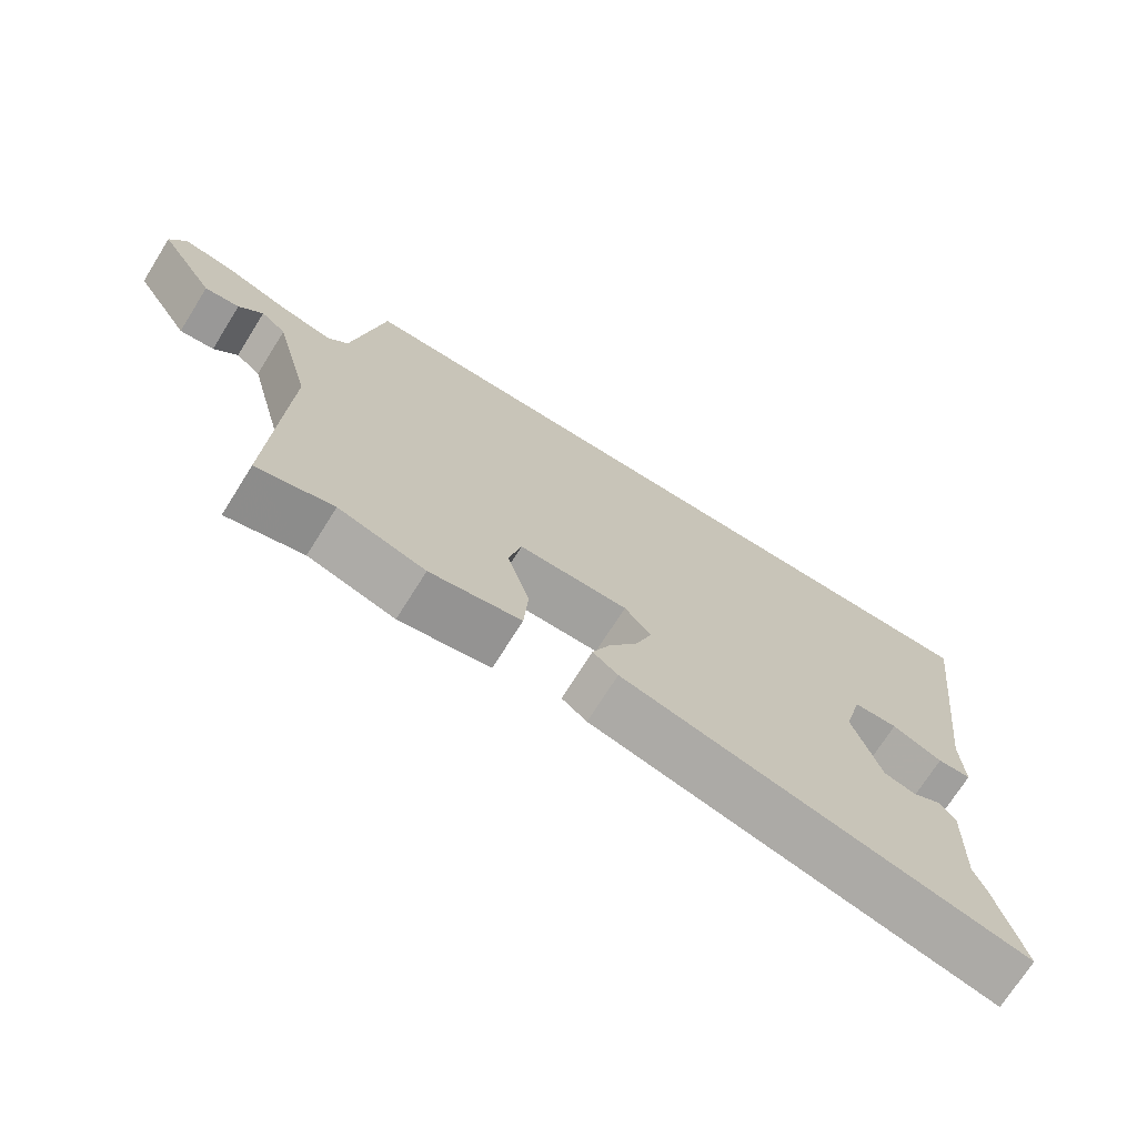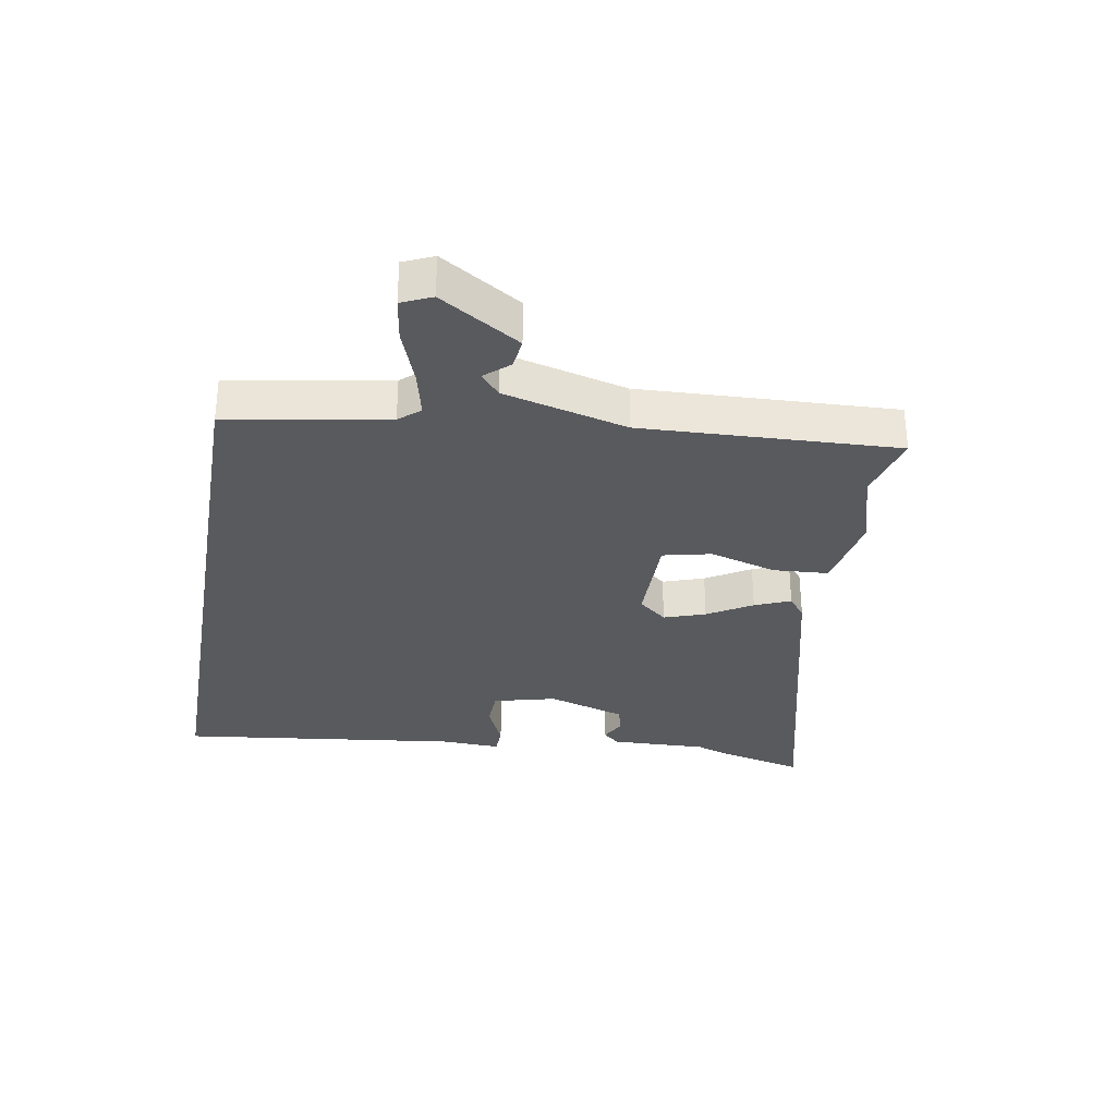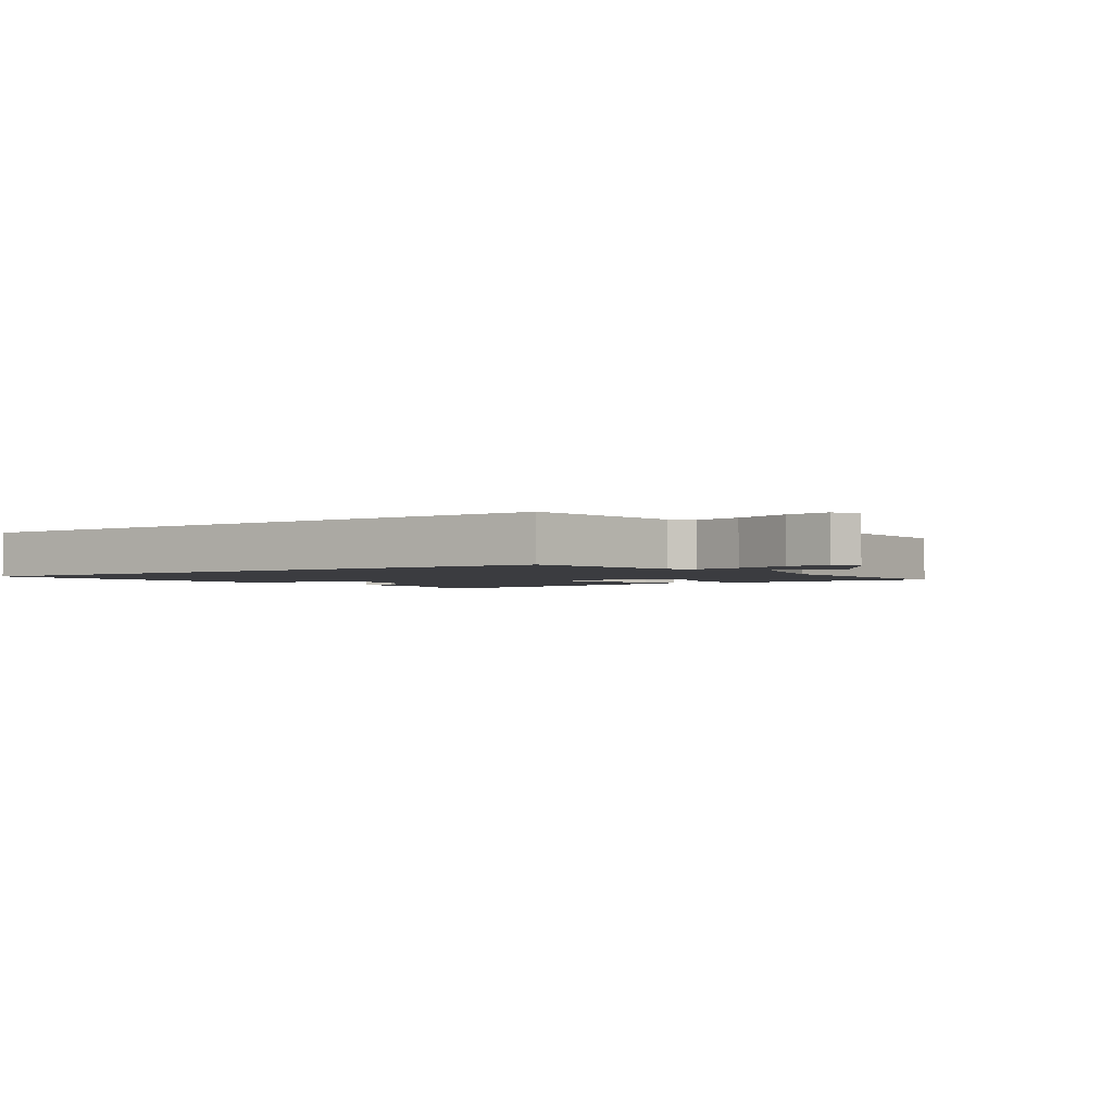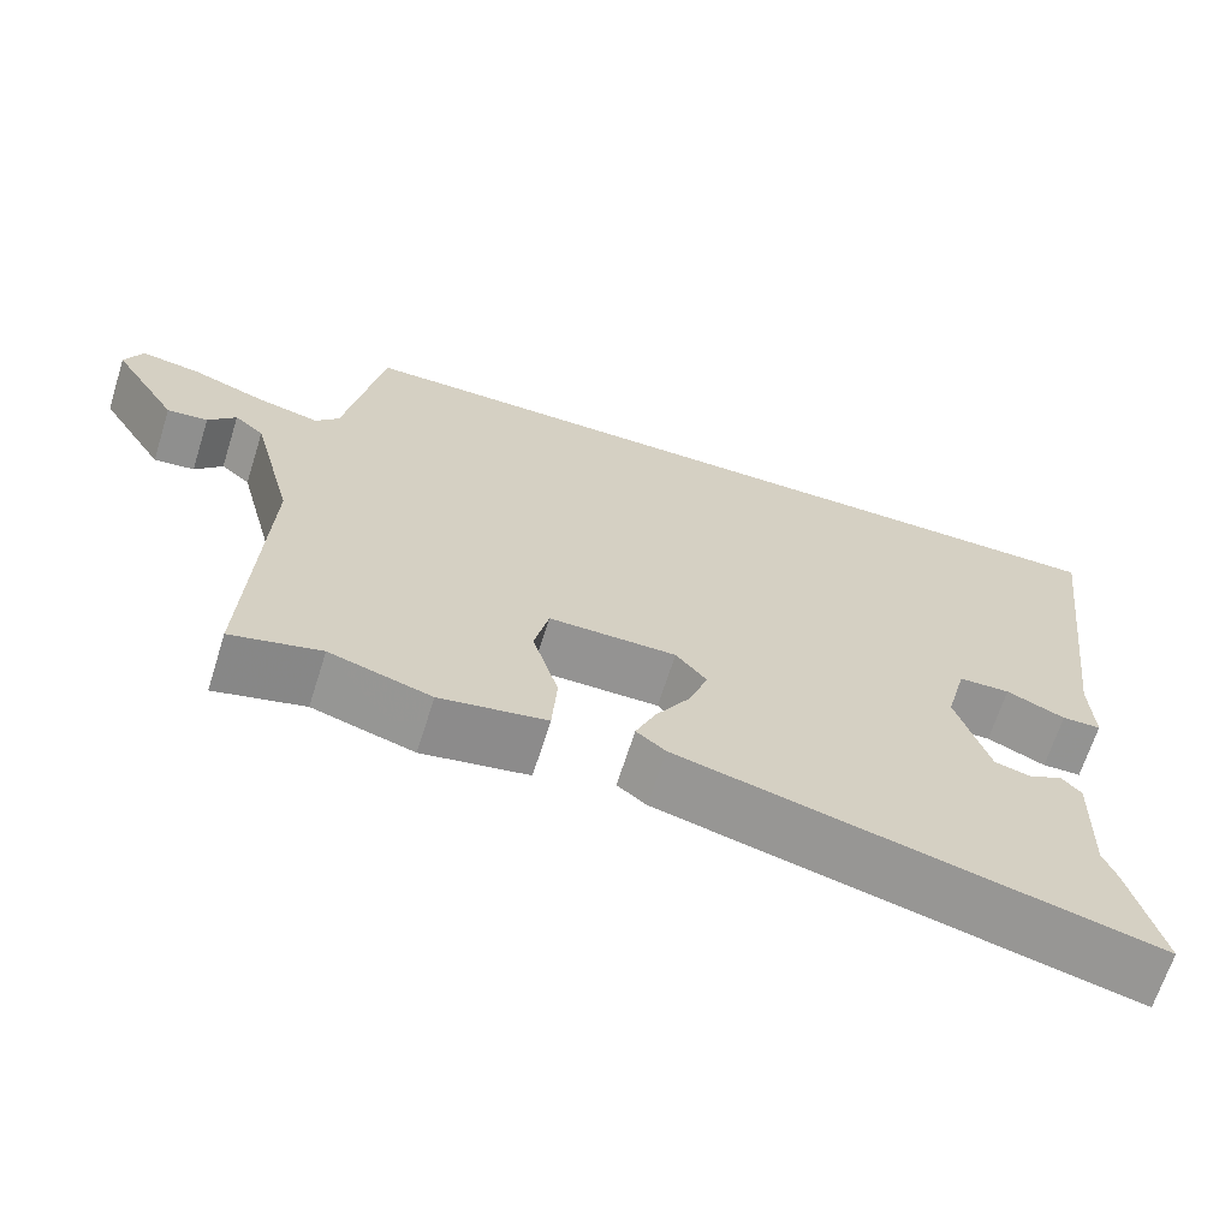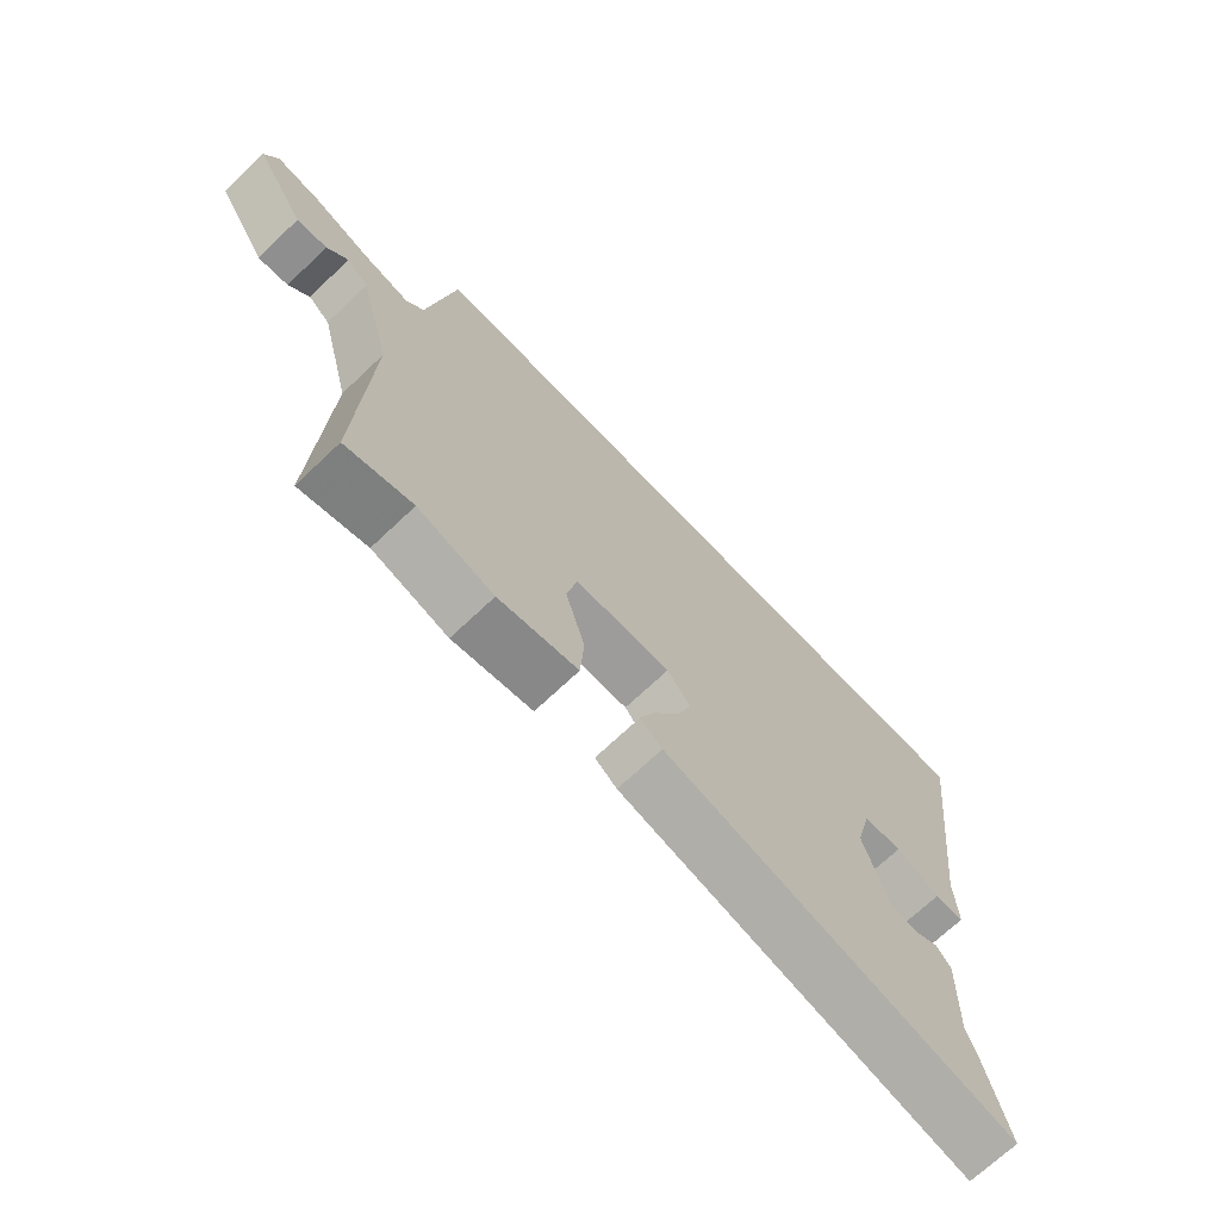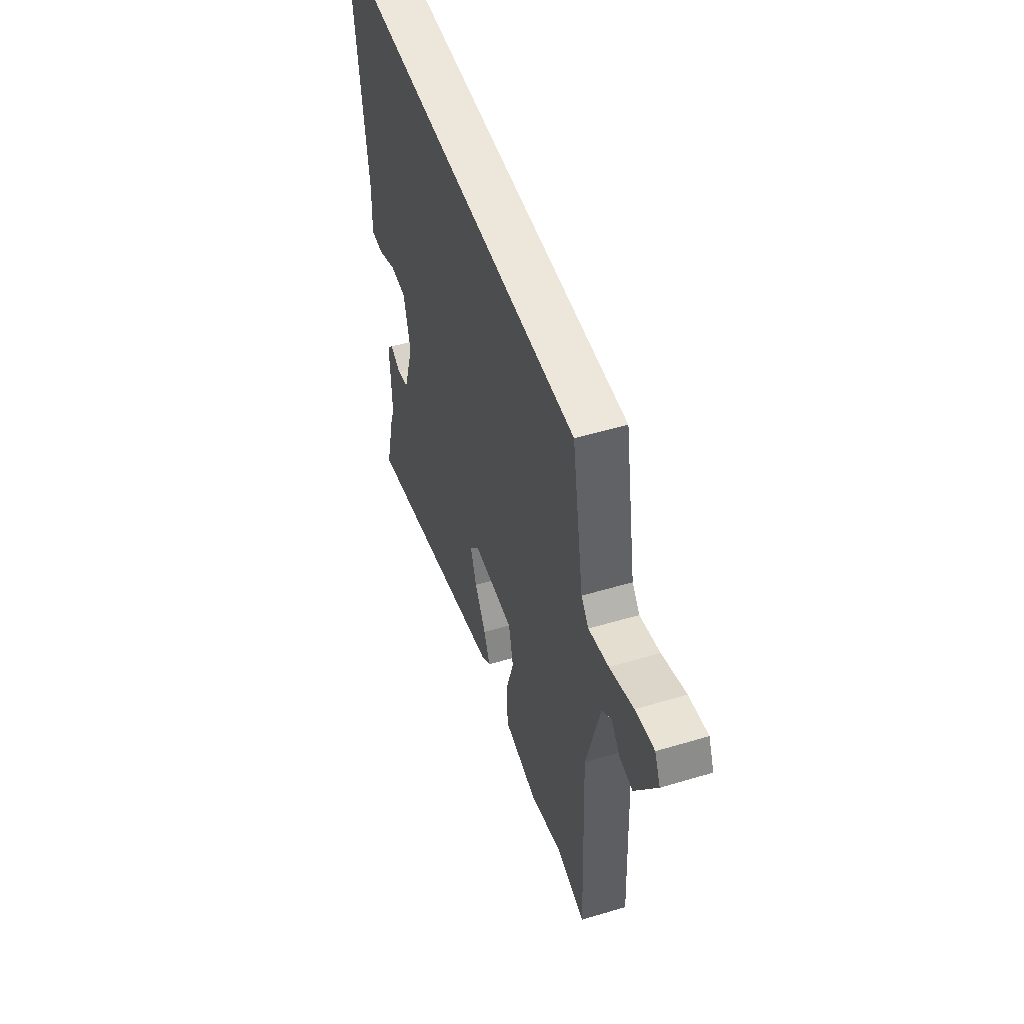
<metadata>
{"format":"obj","ext":"obj","renderer":"f3d","projection":"perspective","resolution":1024,"background":"white","views":[{"elev":-72.0,"azim":147.9,"up":"+Z"},{"elev":-31.4,"azim":80.1,"up":"+Y"},{"elev":-2.1,"azim":34.0,"up":"+Y"},{"elev":-66.8,"azim":162.4,"up":"+Z"},{"elev":-70.0,"azim":133.5,"up":"+Z"},{"elev":51.0,"azim":71.9,"up":"+Z"}]}
</metadata>
<code>
v 0.439 0.07 0.5
v 0.485 0.07 0.241
v 0.514 0.07 0.207
v 0.591 0.07 0.225
v 0.682 0.07 0.258
v 0.754 0.07 0.269
v 0.776 0.07 0.22
v 0.695 0.07 0.09
v 0.645 0.07 0.096
v 0.611 0.07 0.135
v 0.575 0.07 0.105
v 0.523 0.07 -0.096
v 0.541 0.07 -0.511
v 0.431 0.07 -0.482
v 0.306 0.07 -0.519
v 0.175 0.07 -0.495
v 0.169 0.07 -0.405
v 0.201 0.07 -0.296
v 0.183 0.07 -0.217
v 0.026 0.07 -0.217
v -0.012 0.07 -0.263
v 0.011 0.07 -0.33
v 0.054 0.07 -0.402
v 0.078 0.07 -0.46
v 0.042 0.07 -0.488
v -0.533 0.07 -0.63
v -0.495 0.07 -0.479
v -0.479 0.07 -0.435
v -0.484 0.07 -0.277
v -0.46 0.07 -0.25
v -0.419 0.07 -0.271
v -0.374 0.07 -0.259
v -0.334 0.07 -0.131
v -0.36 0.07 -0.029
v -0.423 0.07 -0.027
v -0.495 0.07 -0.059
v -0.543 0.07 -0.058
v -0.539 0.07 0.041
v -0.596 0.07 0.5
v 0.439 0 0.5
v 0.485 0 0.241
v 0.514 0 0.207
v 0.591 0 0.225
v 0.682 0 0.258
v 0.754 0 0.269
v 0.776 0 0.22
v 0.695 0 0.09
v 0.645 0 0.096
v 0.611 0 0.135
v 0.575 0 0.105
v 0.523 0 -0.096
v 0.541 0 -0.511
v 0.431 0 -0.482
v 0.306 0 -0.519
v 0.175 0 -0.495
v 0.169 0 -0.405
v 0.201 0 -0.296
v 0.183 0 -0.217
v 0.026 0 -0.217
v -0.012 0 -0.263
v 0.011 0 -0.33
v 0.054 0 -0.402
v 0.078 0 -0.46
v 0.042 0 -0.488
v -0.533 0 -0.63
v -0.495 0 -0.479
v -0.479 0 -0.435
v -0.484 0 -0.277
v -0.46 0 -0.25
v -0.419 0 -0.271
v -0.374 0 -0.259
v -0.334 0 -0.131
v -0.36 0 -0.029
v -0.423 0 -0.027
v -0.495 0 -0.059
v -0.543 0 -0.058
v -0.539 0 0.041
v -0.596 0 0.5
f 38 39 1 2
f 35 36 37 38
f 38 2 3
f 35 38 3
f 34 35 3
f 33 34 3 4
f 5 6 7
f 4 5 7
f 33 4 7
f 32 33 7
f 28 29 30 31
f 28 31 32
f 27 28 32
f 26 27 32
f 25 26 32
f 24 25 32
f 23 24 32
f 22 23 32
f 21 22 32
f 20 21 32
f 16 17 18
f 15 16 18
f 14 15 18
f 14 18 19
f 13 14 19
f 12 13 19
f 11 12 19 20
f 7 8 9 10
f 32 7 10
f 10 11 20 32
f 41 40 78 77
f 77 76 75 74
f 42 41 77
f 42 77 74
f 42 74 73
f 43 42 73 72
f 46 45 44
f 46 44 43
f 46 43 72
f 46 72 71
f 70 69 68 67
f 71 70 67
f 71 67 66
f 71 66 65
f 71 65 64
f 71 64 63
f 71 63 62
f 71 62 61
f 71 61 60
f 71 60 59
f 57 56 55
f 57 55 54
f 57 54 53
f 58 57 53
f 58 53 52
f 58 52 51
f 59 58 51 50
f 49 48 47 46
f 49 46 71
f 71 59 50 49
f 1 40 41 2
f 2 41 42 3
f 3 42 43 4
f 4 43 44 5
f 5 44 45 6
f 6 45 46 7
f 7 46 47 8
f 8 47 48 9
f 9 48 49 10
f 10 49 50 11
f 11 50 51 12
f 12 51 52 13
f 13 52 53 14
f 14 53 54 15
f 15 54 55 16
f 16 55 56 17
f 17 56 57 18
f 18 57 58 19
f 19 58 59 20
f 20 59 60 21
f 21 60 61 22
f 22 61 62 23
f 23 62 63 24
f 24 63 64 25
f 25 64 65 26
f 26 65 66 27
f 27 66 67 28
f 28 67 68 29
f 29 68 69 30
f 30 69 70 31
f 31 70 71 32
f 32 71 72 33
f 33 72 73 34
f 34 73 74 35
f 35 74 75 36
f 36 75 76 37
f 37 76 77 38
f 38 77 78 39
f 39 78 40 1

</code>
